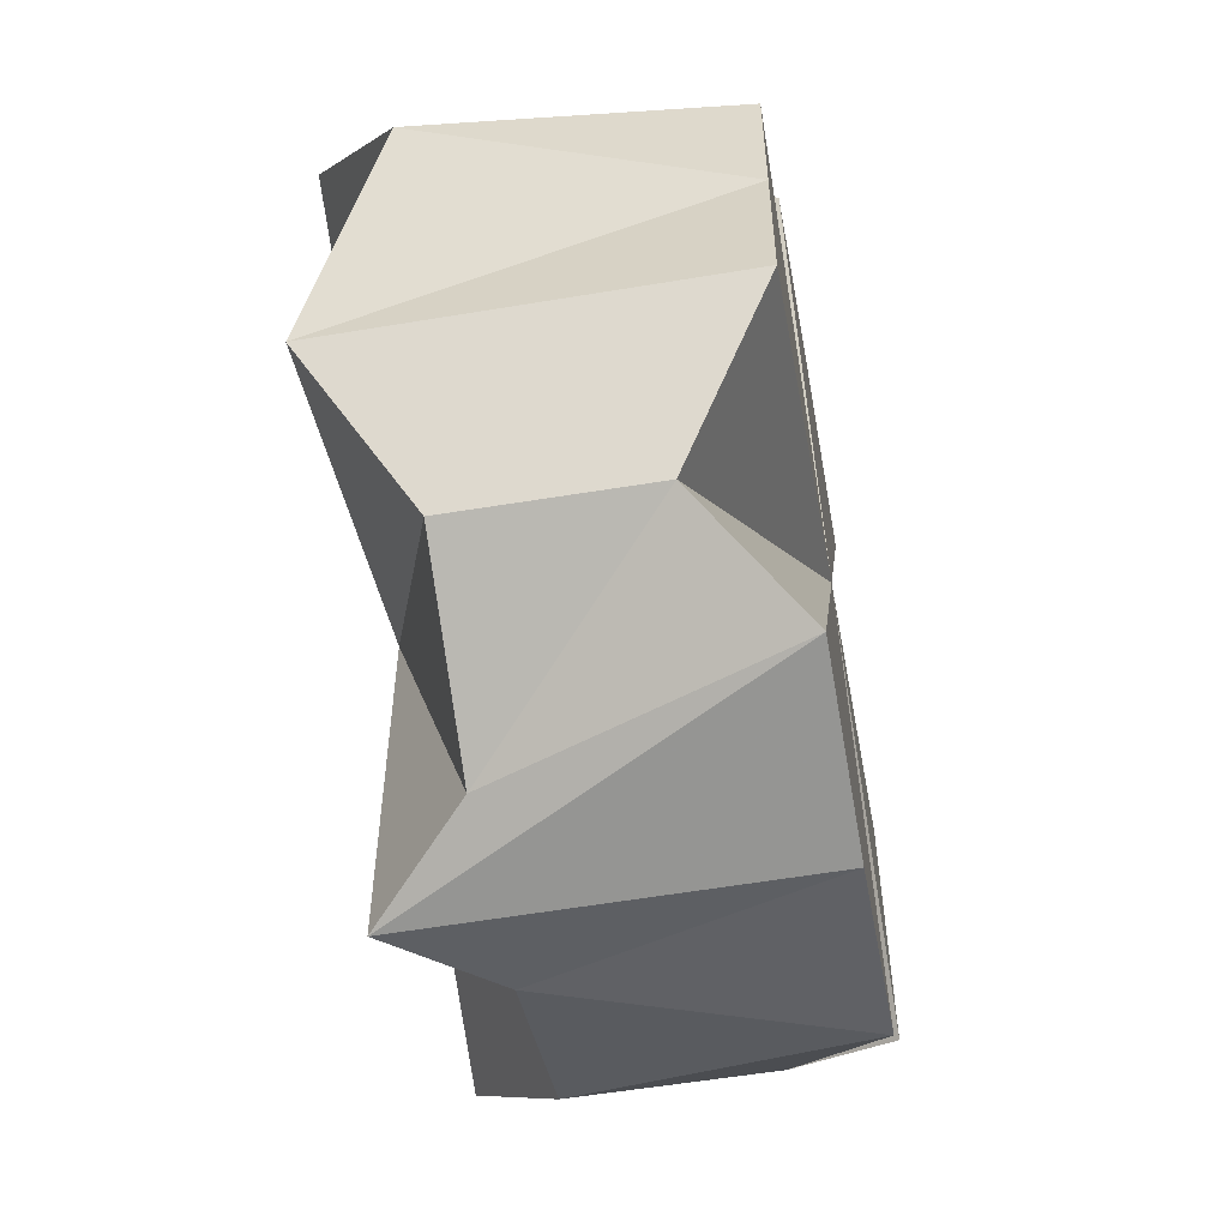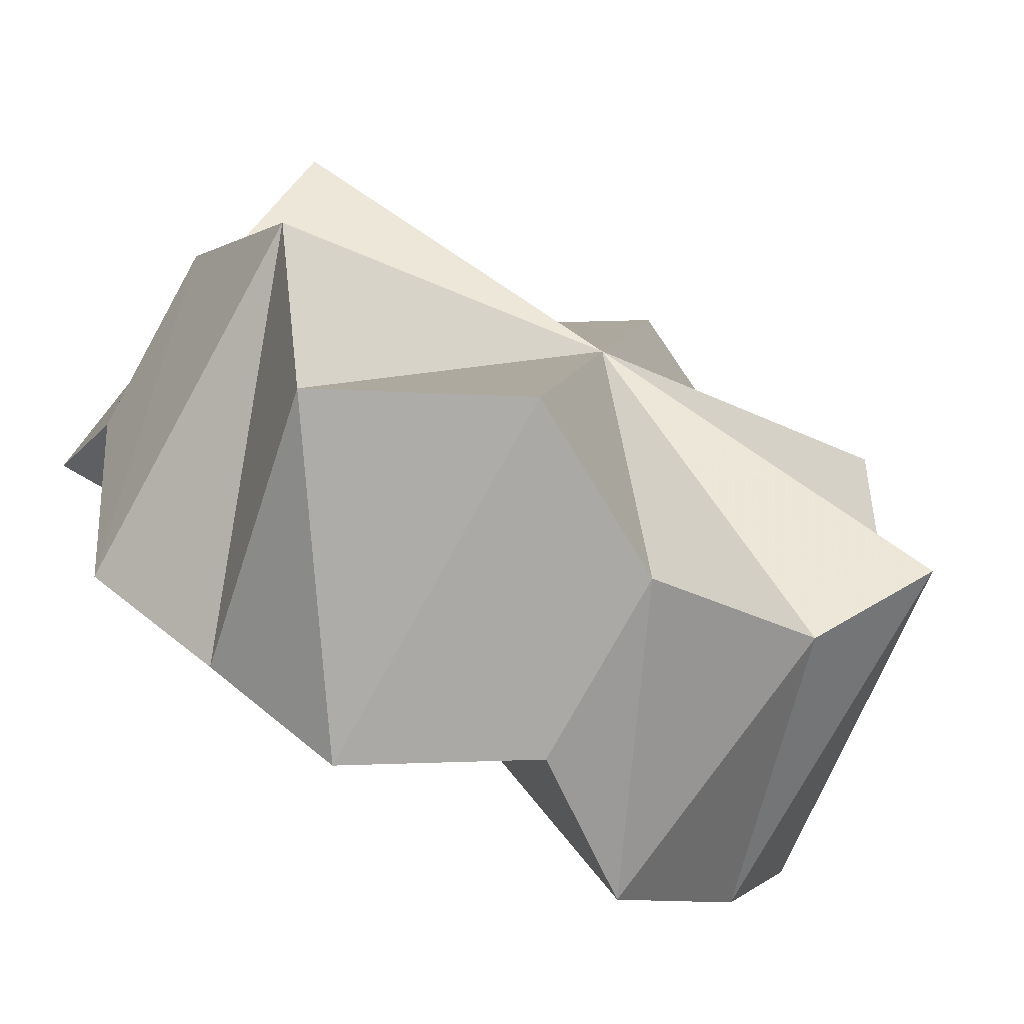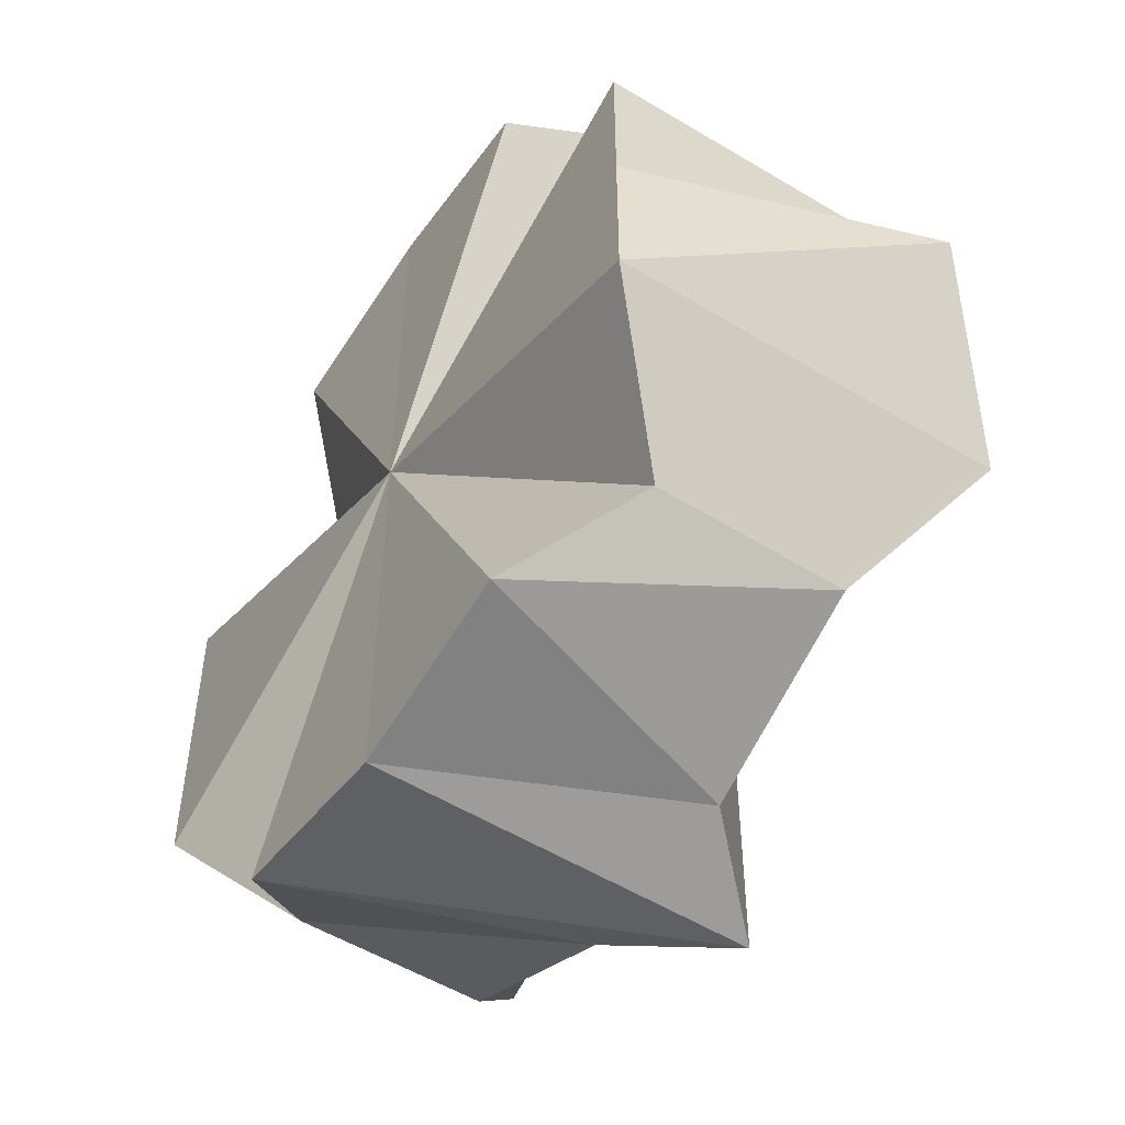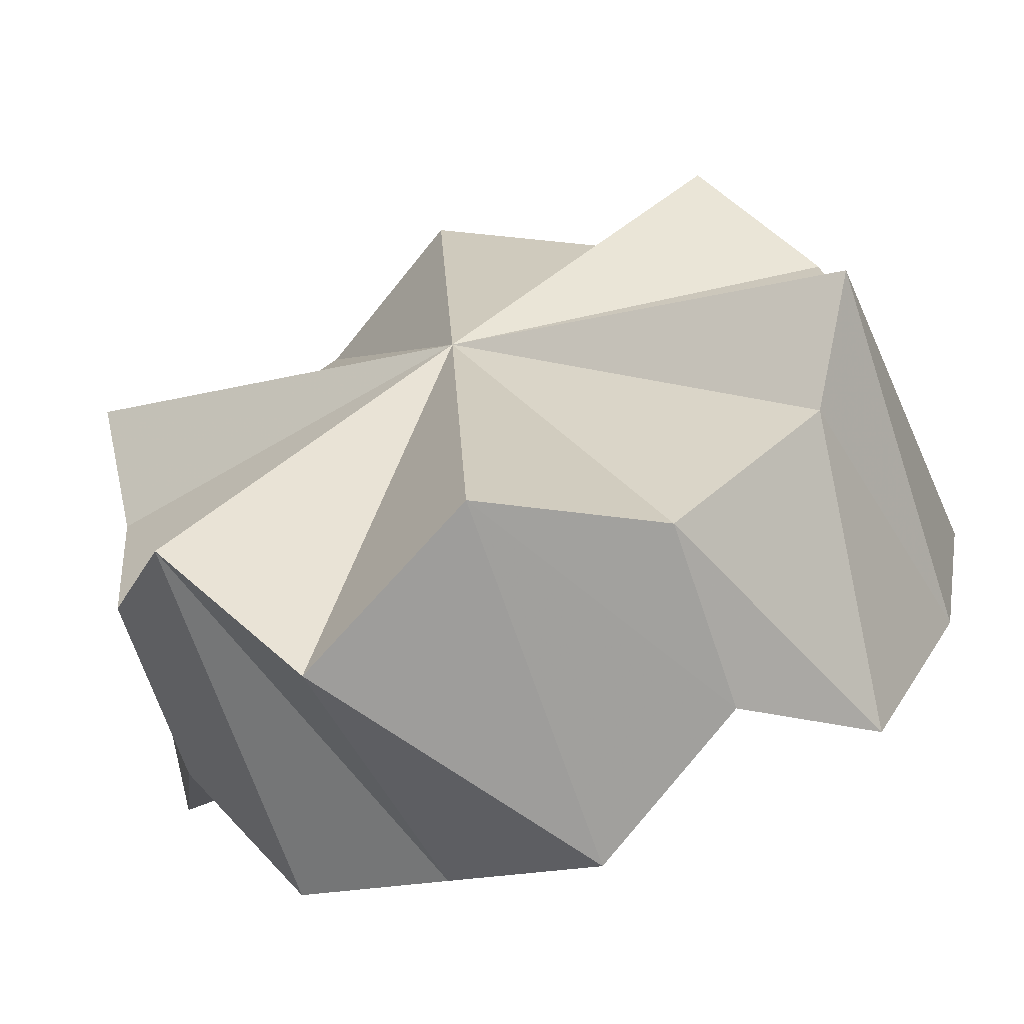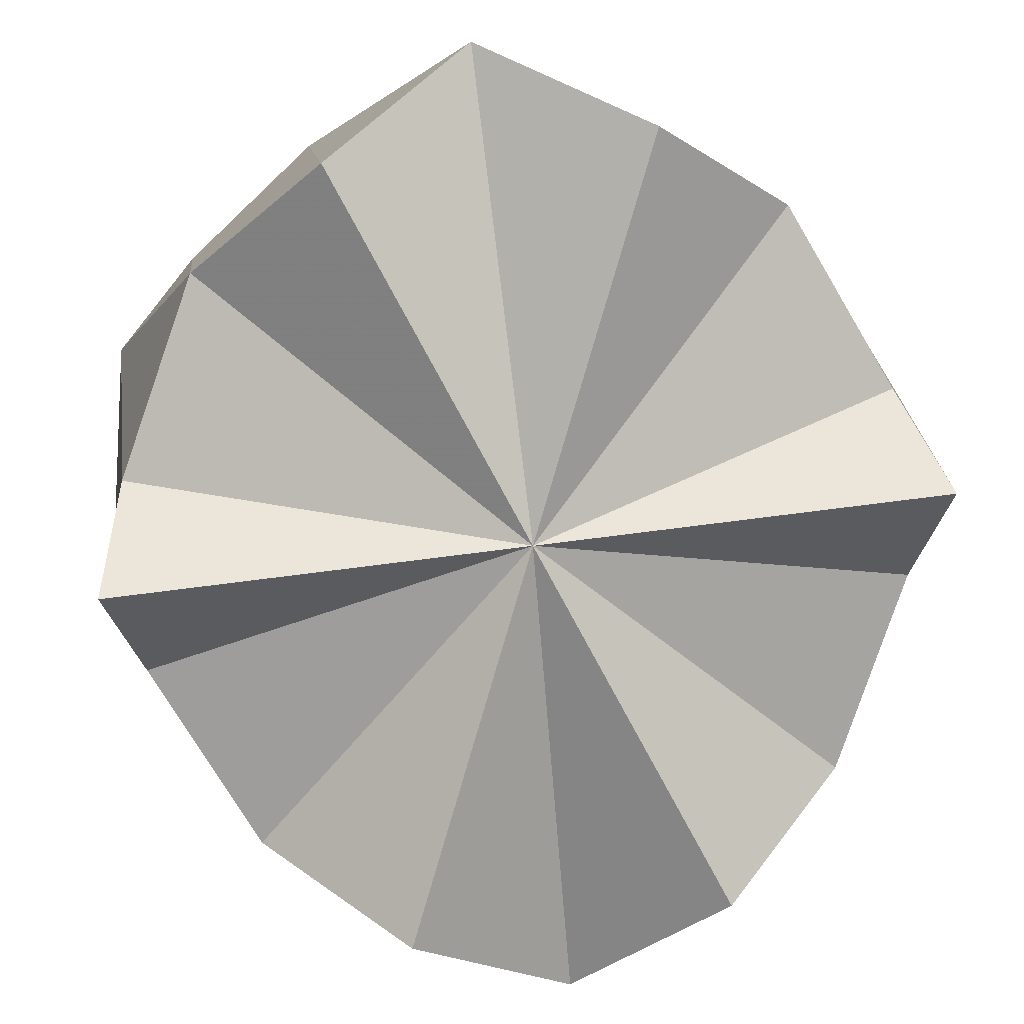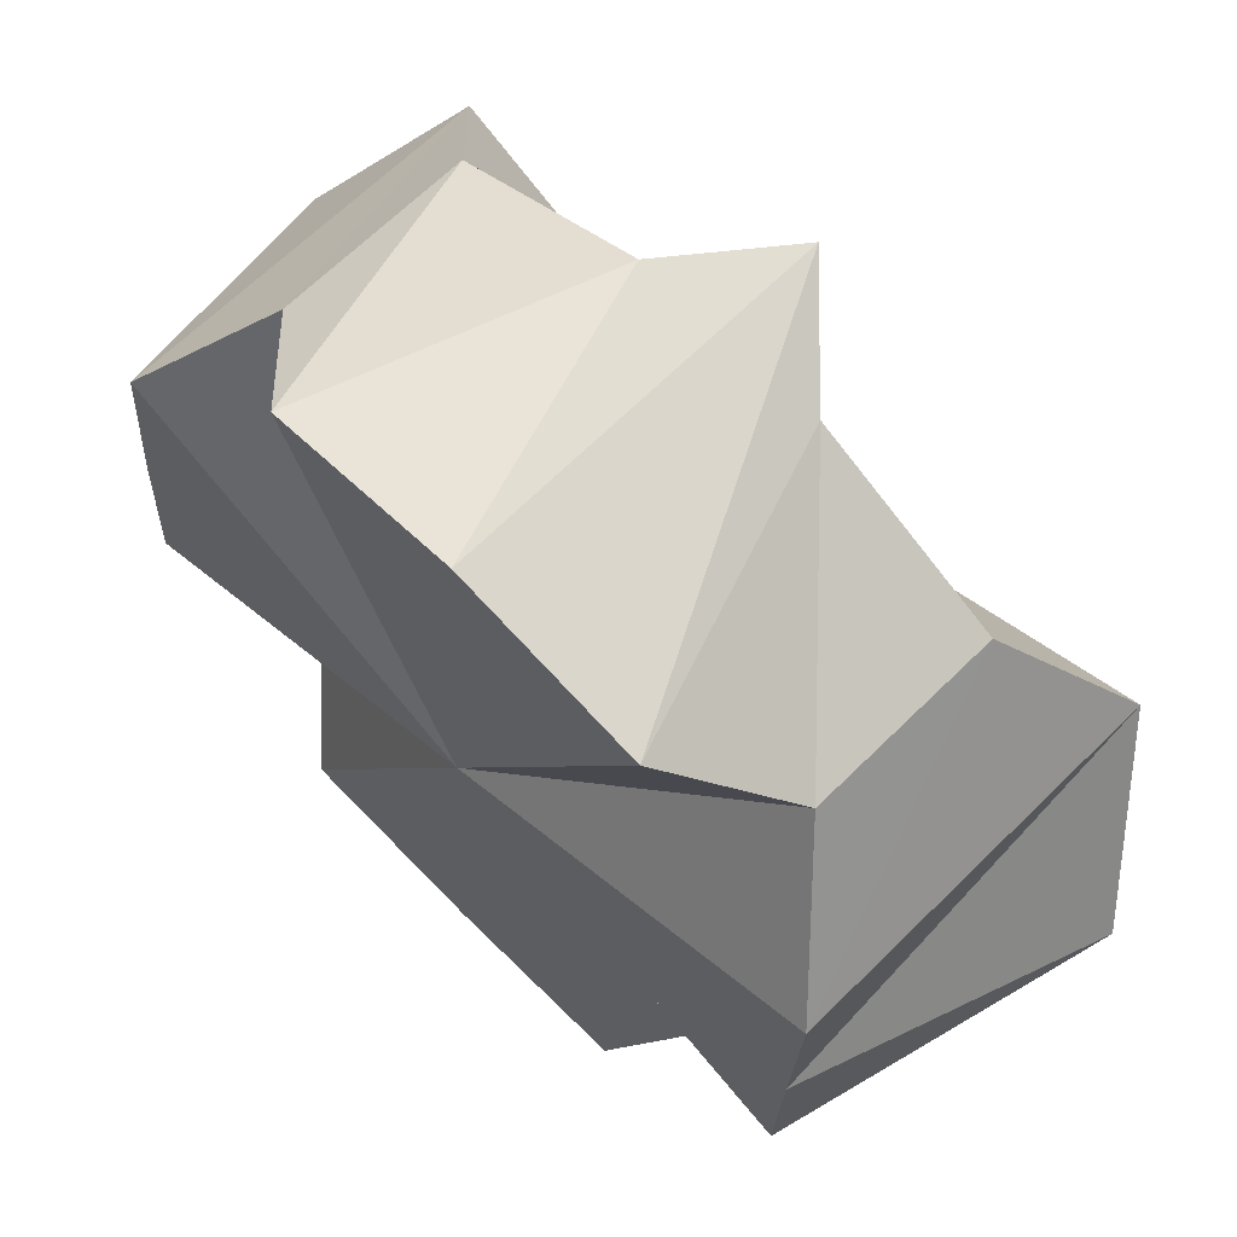
<metadata>
{"format":"obj","ext":"obj","renderer":"f3d","projection":"perspective","resolution":1024,"background":"white","views":[{"elev":-58.3,"azim":-125.3,"up":"+Z"},{"elev":50.4,"azim":-47.2,"up":"+Y"},{"elev":-53.6,"azim":11.9,"up":"+Z"},{"elev":-18.6,"azim":116.6,"up":"+Y"},{"elev":55.3,"azim":81.6,"up":"+Y"},{"elev":-22.6,"azim":-2.0,"up":"+Y"}]}
</metadata>
<code>
o 12798
v 2170 1877 8.564
v 2170 1877 8.575
v 2170 1877 8.564
v 2170 1877 8.585
v 2170 1877 8.575
v 2170 1877 8.552
v 2170 1877 8.552
v 2170 1877 8.564
v 2170 1877 8.564
v 2170 1877 8.542
v 2170 1877 8.542
v 2170 1877 8.585
v 2170 1877 8.575
v 2170 1877 8.542
v 2170 1877 8.552
v 2170 1877 8.535
v 2170 1877 8.542
v 2170 1877 8.535
v 2170 1877 8.564
v 2170 1877 8.533
v 2170 1877 8.535
v 2170 1877 8.564
v 2170 1877 8.533
v 2170 1877 8.533
v 2170 1877 8.533
v 2170 1877 8.535
v 2170 1877 8.535
v 2170 1877 8.535
v 2170 1877 8.542
v 2170 1877 8.564
v 2170 1877 8.533
v 2170 1877 8.552
v 2170 1877 8.542
v 2170 1877 8.542
v 2170 1877 8.564
v 2170 1877 8.552
v 2170 1877 8.594
v 2170 1877 8.592
v 2170 1877 8.585
v 2170 1877 8.575
v 2170 1877 8.564
v 2170 1877 8.552
v 2170 1877 8.542
v 2170 1877 8.585
v 2170 1877 8.585
v 2170 1877 8.575
v 2170 1877 8.585
v 2170 1877 8.592
v 2170 1877 8.564
v 2170 1877 8.575
v 2170 1877 8.594
v 2170 1877 8.592
v 2170 1877 8.594
v 2170 1877 8.592
v 2170 1877 8.594
v 2170 1877 8.592
v 2170 1877 8.594
v 2170 1877 8.585
v 2170 1877 8.592
v 2170 1877 8.585
v 2170 1877 8.585
v 2170 1877 8.575
v 2170 1877 8.542
v 2170 1877 8.552
v 2170 1877 8.564
v 2170 1877 8.575
v 2170 1877 8.585
v 2170 1877 8.564
v 2170 1877 8.575
v 2170 1877 8.552
v 2170 1877 8.564
v 2170 1877 8.564
v 2170 1877 8.542
v 2170 1877 8.552
v 2170 1877 8.564
v 2170 1877 8.575
v 2170 1877 8.585
v 2170 1877 8.592
v 2170 1877 8.594
v 2170 1877 8.592
v 2170 1877 8.564
v 2170 1877 8.552
v 2170 1877 8.542
v 2170 1877 8.535
v 2170 1877 8.533
v 2170 1877 8.535
v 2170 1877 8.585
v 2170 1877 8.575
v 2170 1877 8.575
v 2170 1877 8.542
v 2170 1877 8.552
v 2170 1877 8.552
f 1 2 3
f 2 4 5
f 6 1 7
f 7 8 3
f 9 7 3
f 10 6 11
f 9 12 13
f 9 14 15
f 9 16 11
f 16 17 11
f 18 17 16
f 19 17 18
f 20 18 21
f 22 18 23
f 24 18 25
f 26 24 20
f 27 24 28
f 29 27 26
f 30 31 27
f 32 33 29
f 33 27 34
f 35 36 32
f 19 27 33
f 30 37 38
f 19 39 40
f 19 40 41
f 19 41 42
f 19 42 43
f 44 38 45
f 19 38 44
f 46 44 47
f 47 38 48
f 49 50 46
f 38 51 52
f 48 51 53
f 51 54 55
f 53 54 56
f 22 54 57
f 19 58 54
f 54 58 59
f 59 58 60
f 9 59 60
f 61 62 60
f 19 63 64
f 19 64 65
f 19 65 66
f 19 66 67
f 62 68 69
f 68 70 71
f 69 72 71
f 9 69 71
f 70 73 74
f 9 75 76
f 9 76 77
f 9 77 78
f 9 78 79
f 9 79 80
f 9 81 82
f 9 82 83
f 9 83 84
f 9 84 85
f 9 85 86
f 87 88 89
f 90 91 92

</code>
